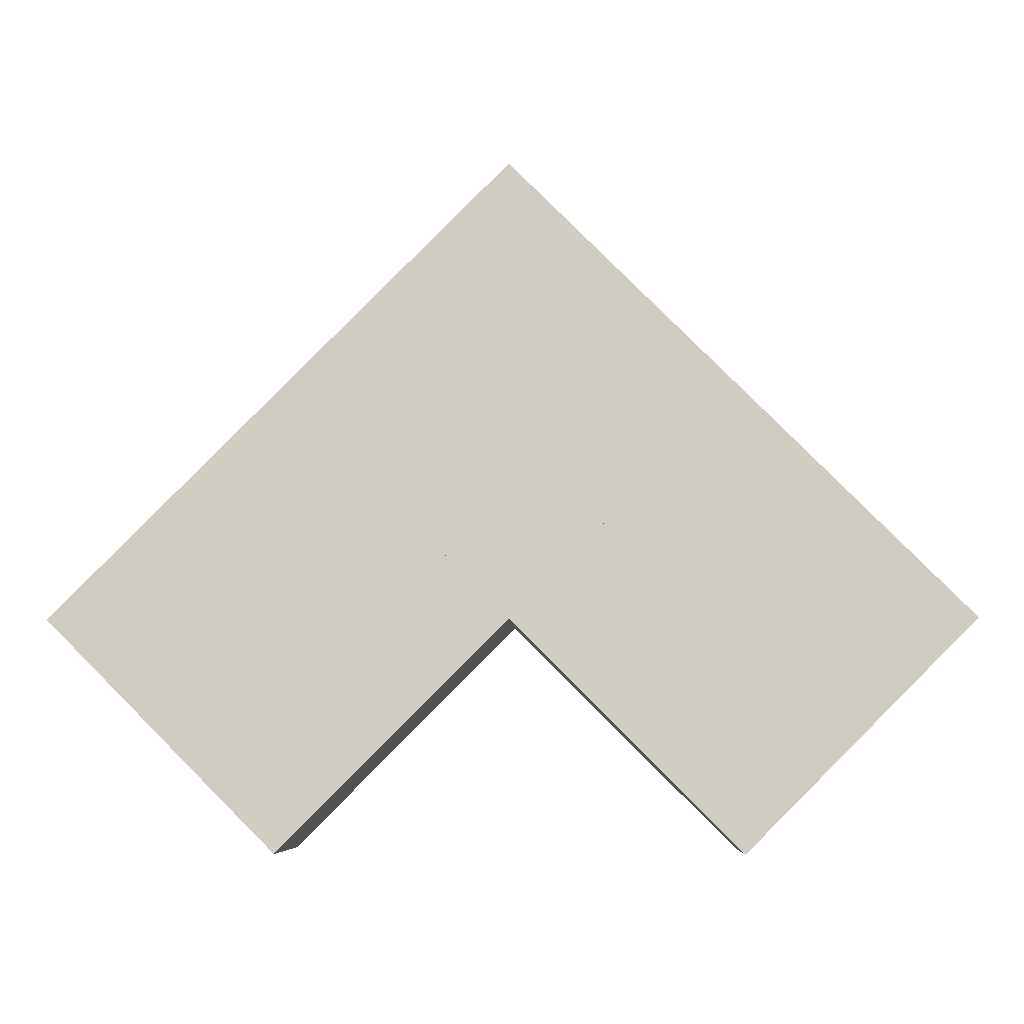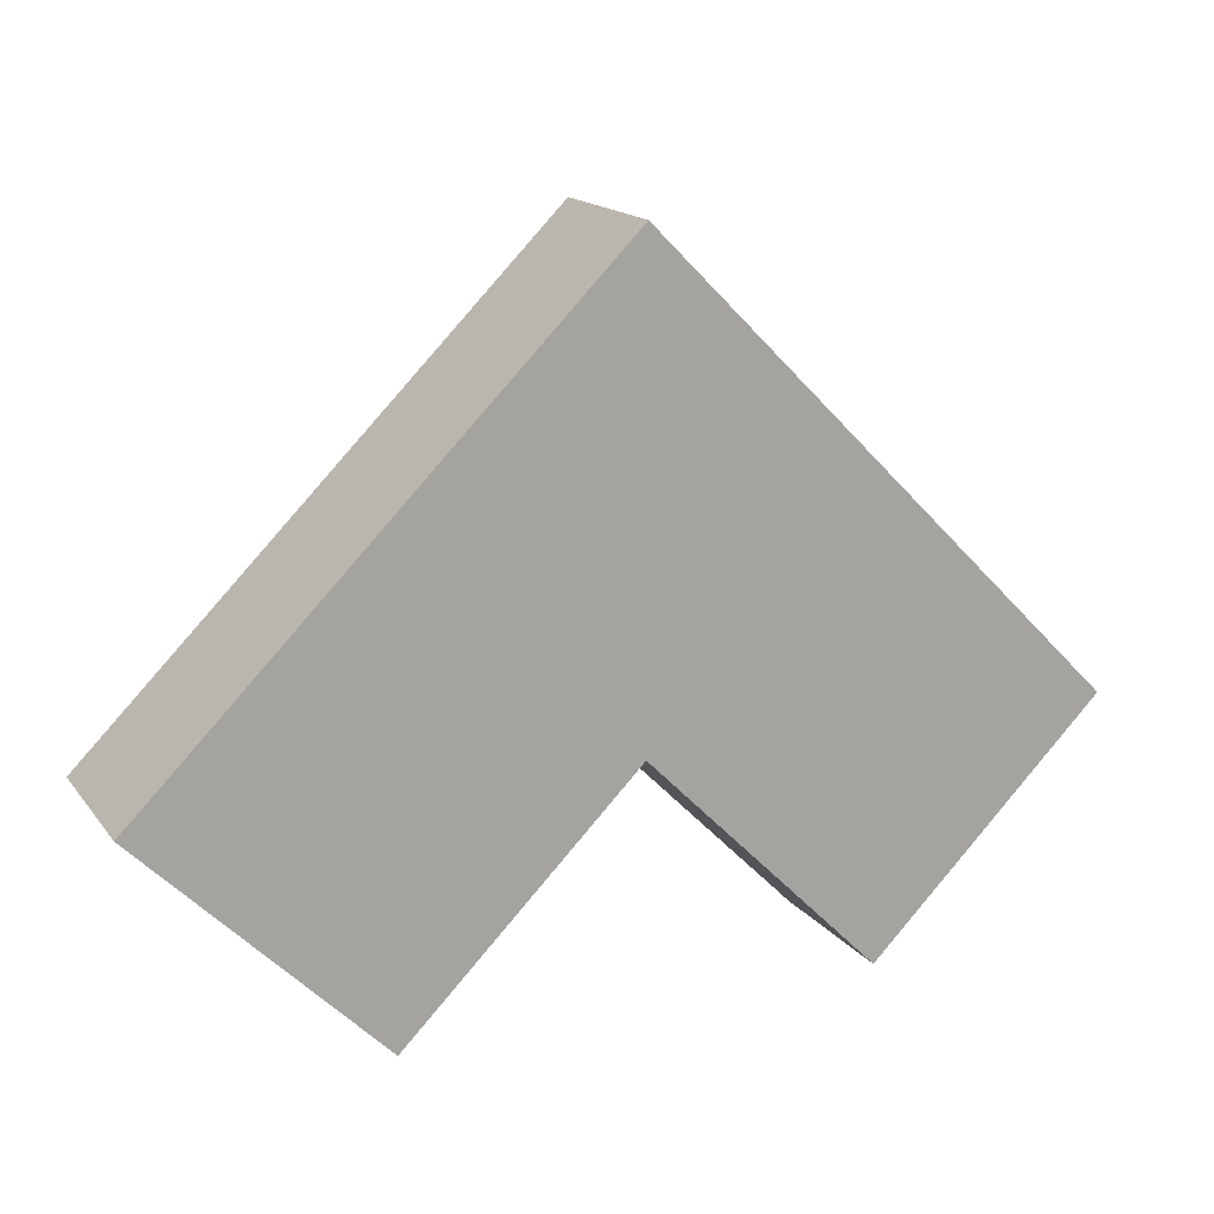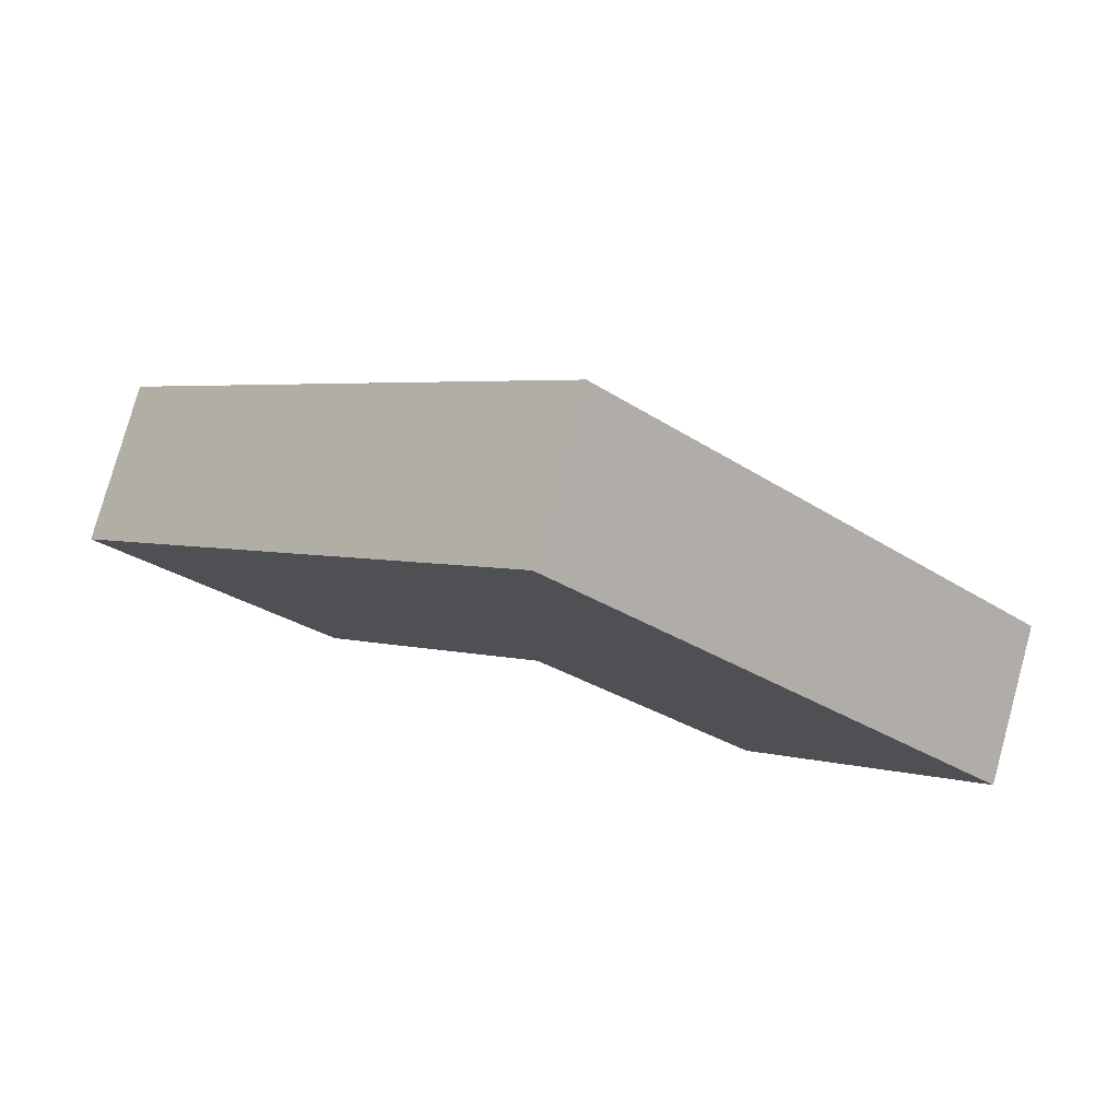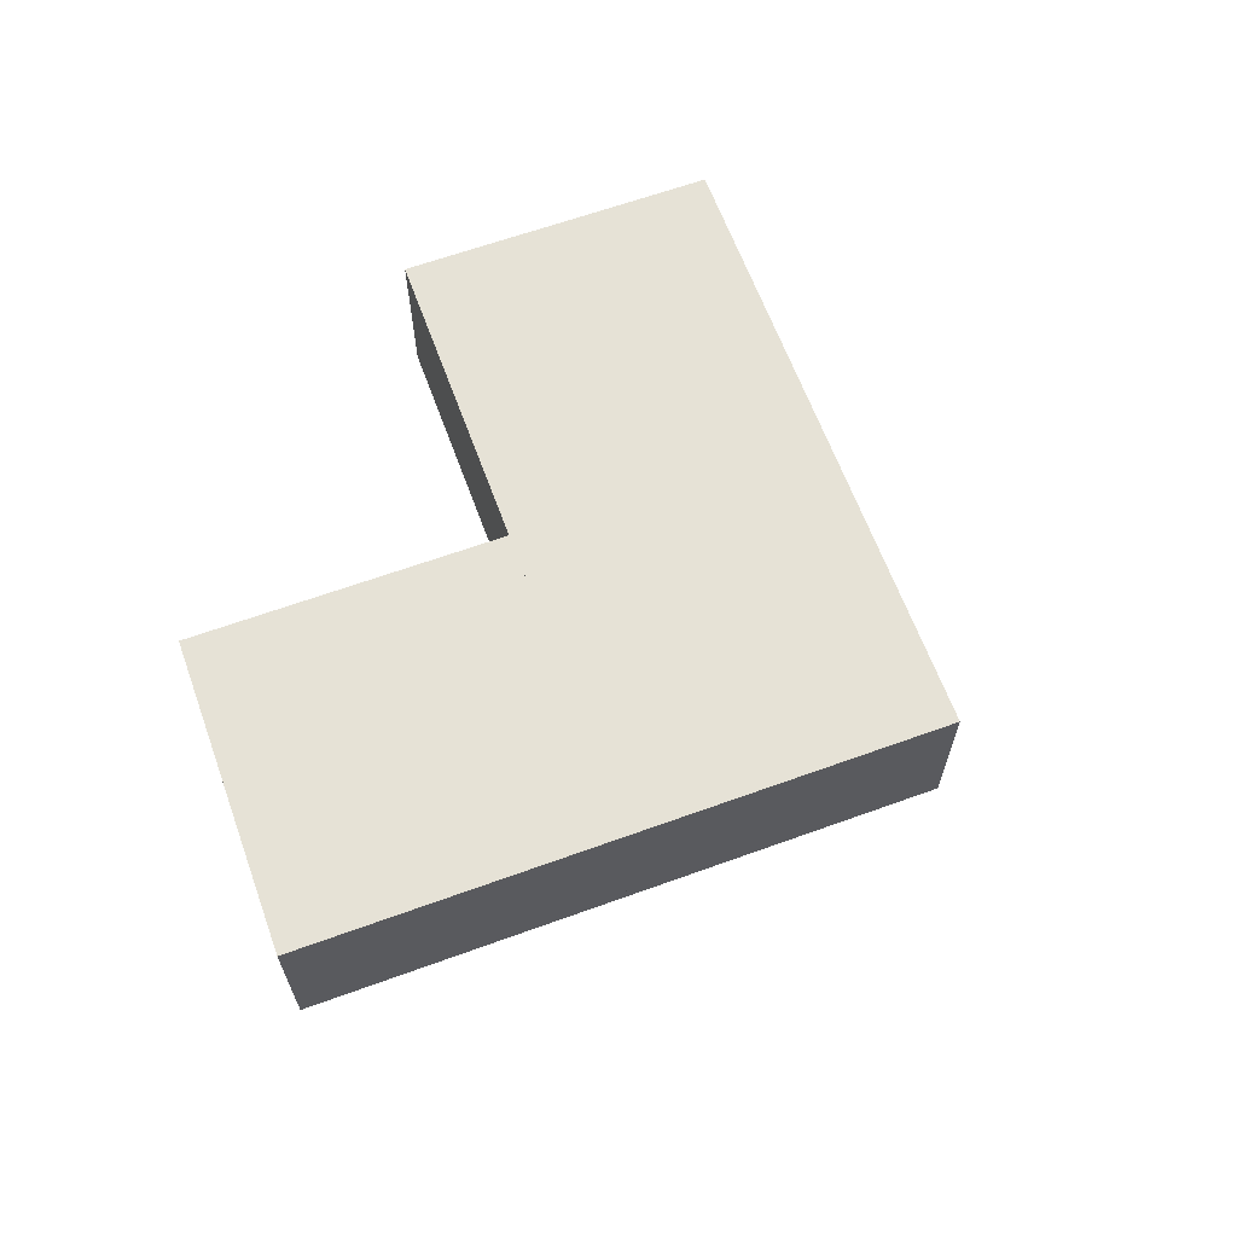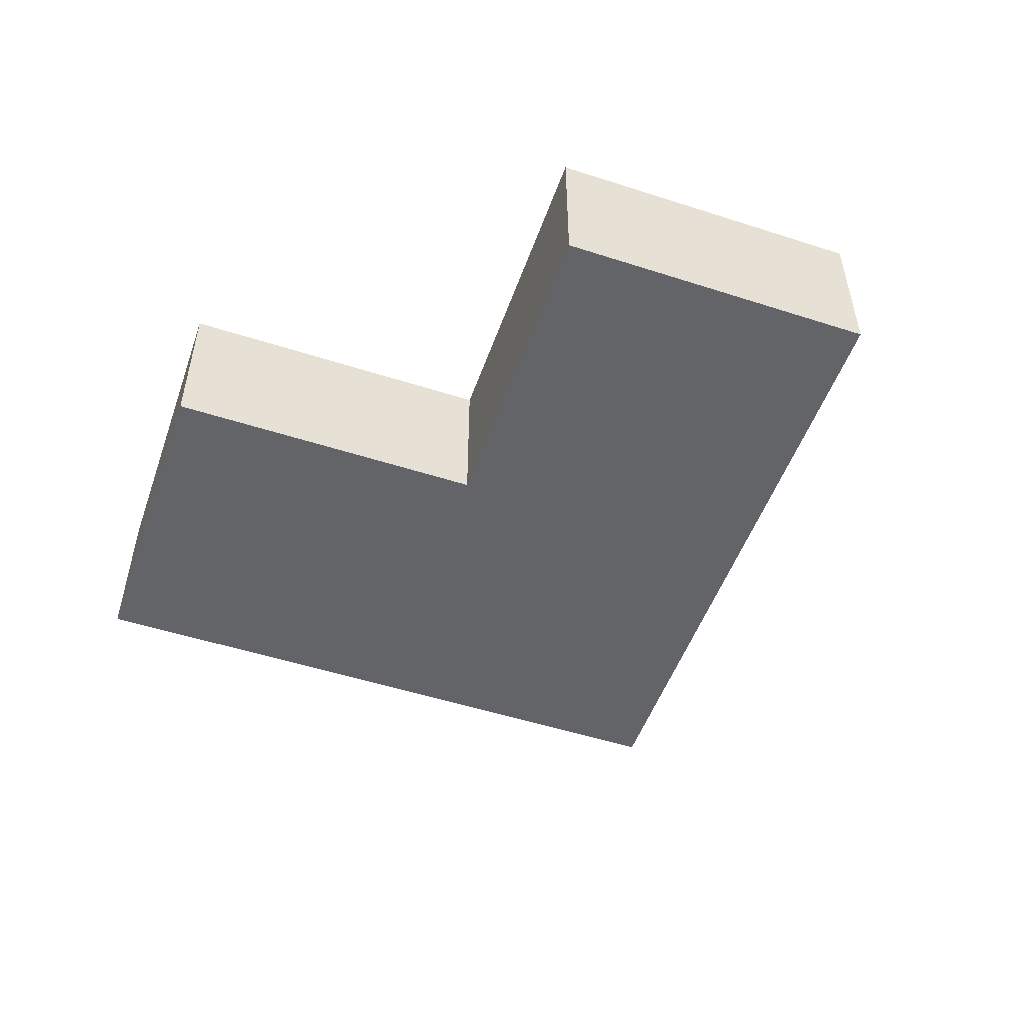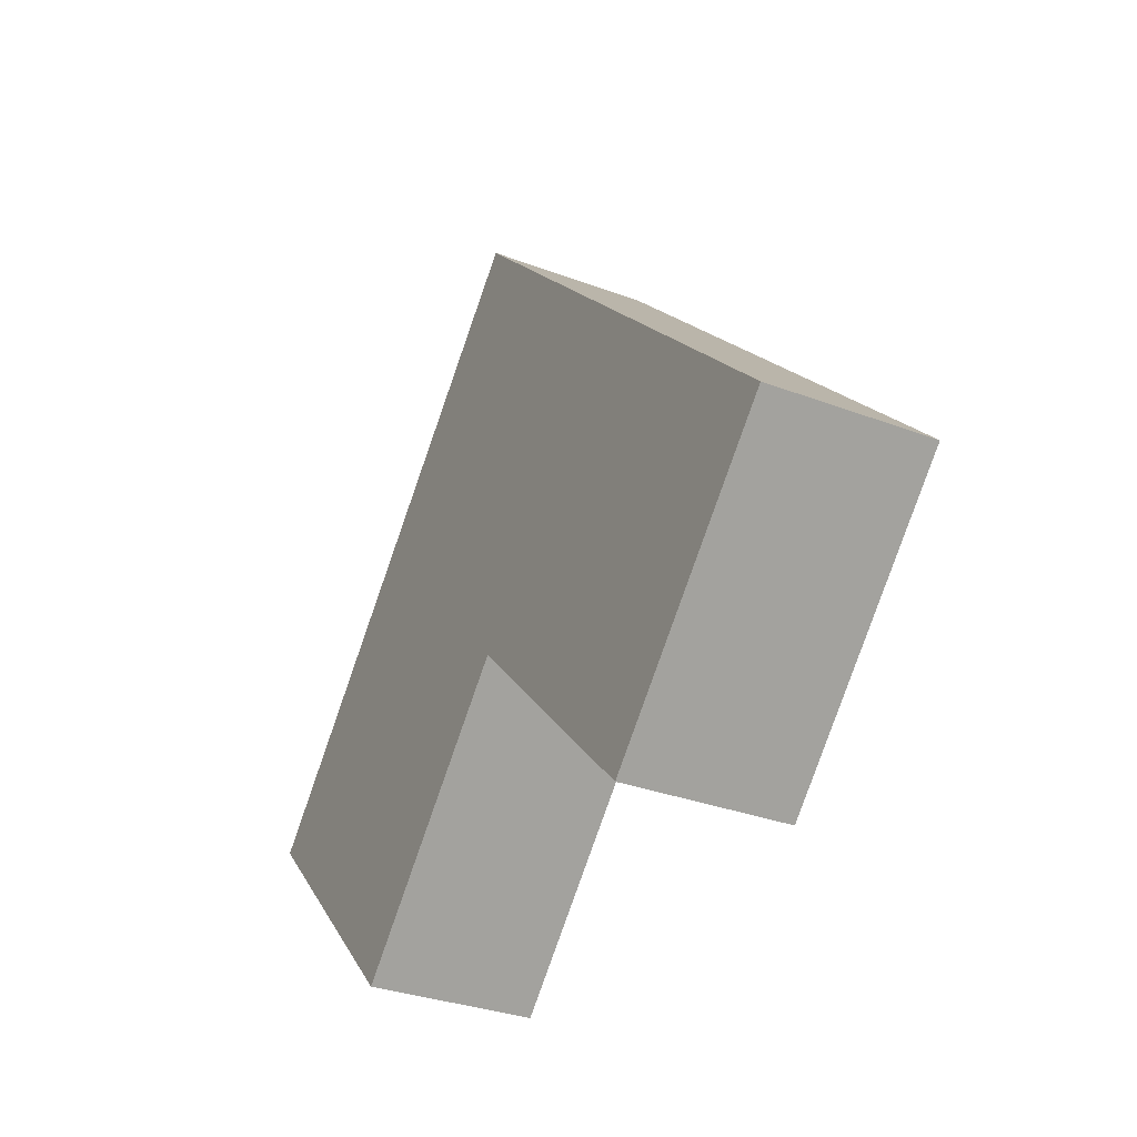
<metadata>
{"format":"obj","ext":"obj","renderer":"f3d","projection":"perspective","resolution":1024,"background":"white","views":[{"elev":-6.5,"azim":-177.7,"up":"+Z"},{"elev":16.1,"azim":-24.3,"up":"+Z"},{"elev":78.6,"azim":15.4,"up":"+Z"},{"elev":63.8,"azim":-65.1,"up":"+Y"},{"elev":-51.3,"azim":-154.3,"up":"+Y"},{"elev":-32.2,"azim":62.1,"up":"+Z"}]}
</metadata>
<code>
o Cube.001
v -5.657 1 -1.414
v -5.657 -1 -1.414
v -2.828 1 -4.243
v -2.828 -1 -4.243
v 0.000214 1 4.243
v 0.000214 -1 4.243
v 2.829 1 1.414
v 2.829 -1 1.414
v 2.829 1 -4.243
v 2.829 -1 -4.243
v 5.657 1 -1.414
v 5.657 -1 -1.414
v -2.828 1 1.414
v -2.828 -1 1.414
v 0.000214 1 4.243
v 0.000214 -1 4.243
f 1 5 7 3
f 4 3 7 8
f 8 7 5 6
f 6 2 4 8
f 2 1 3 4
f 6 5 1 2
f 9 13 15 11
f 12 11 15 16
f 16 15 13 14
f 14 10 12 16
f 10 9 11 12
f 14 13 9 10

</code>
